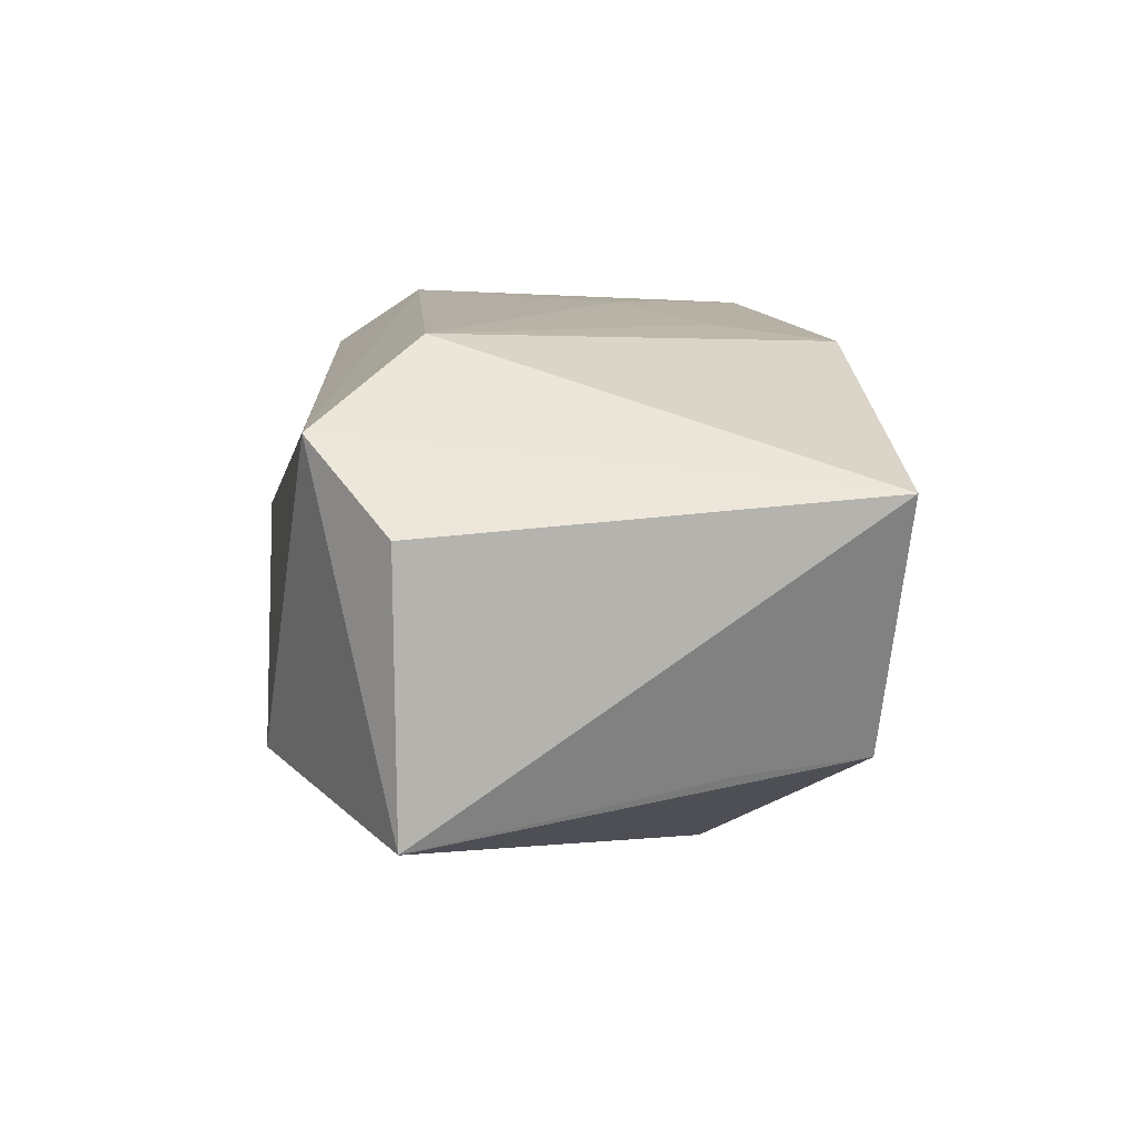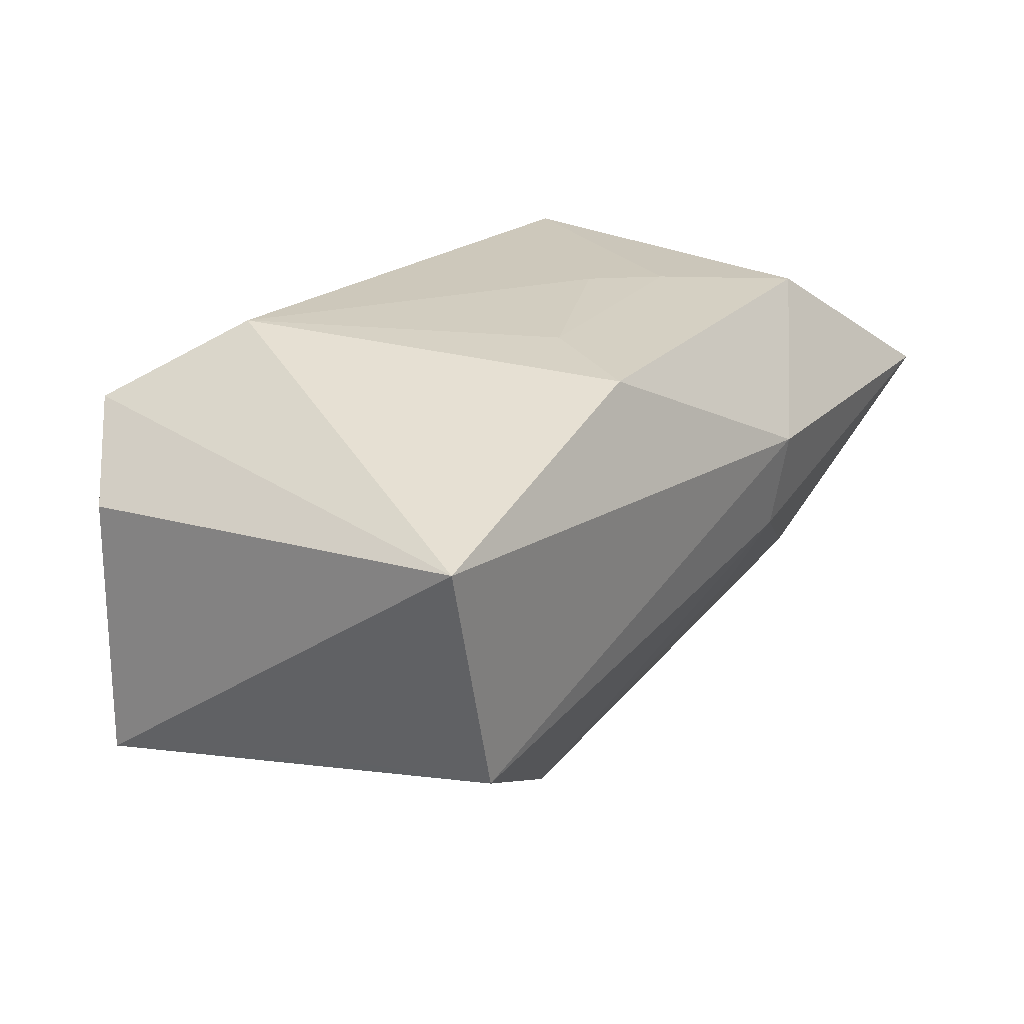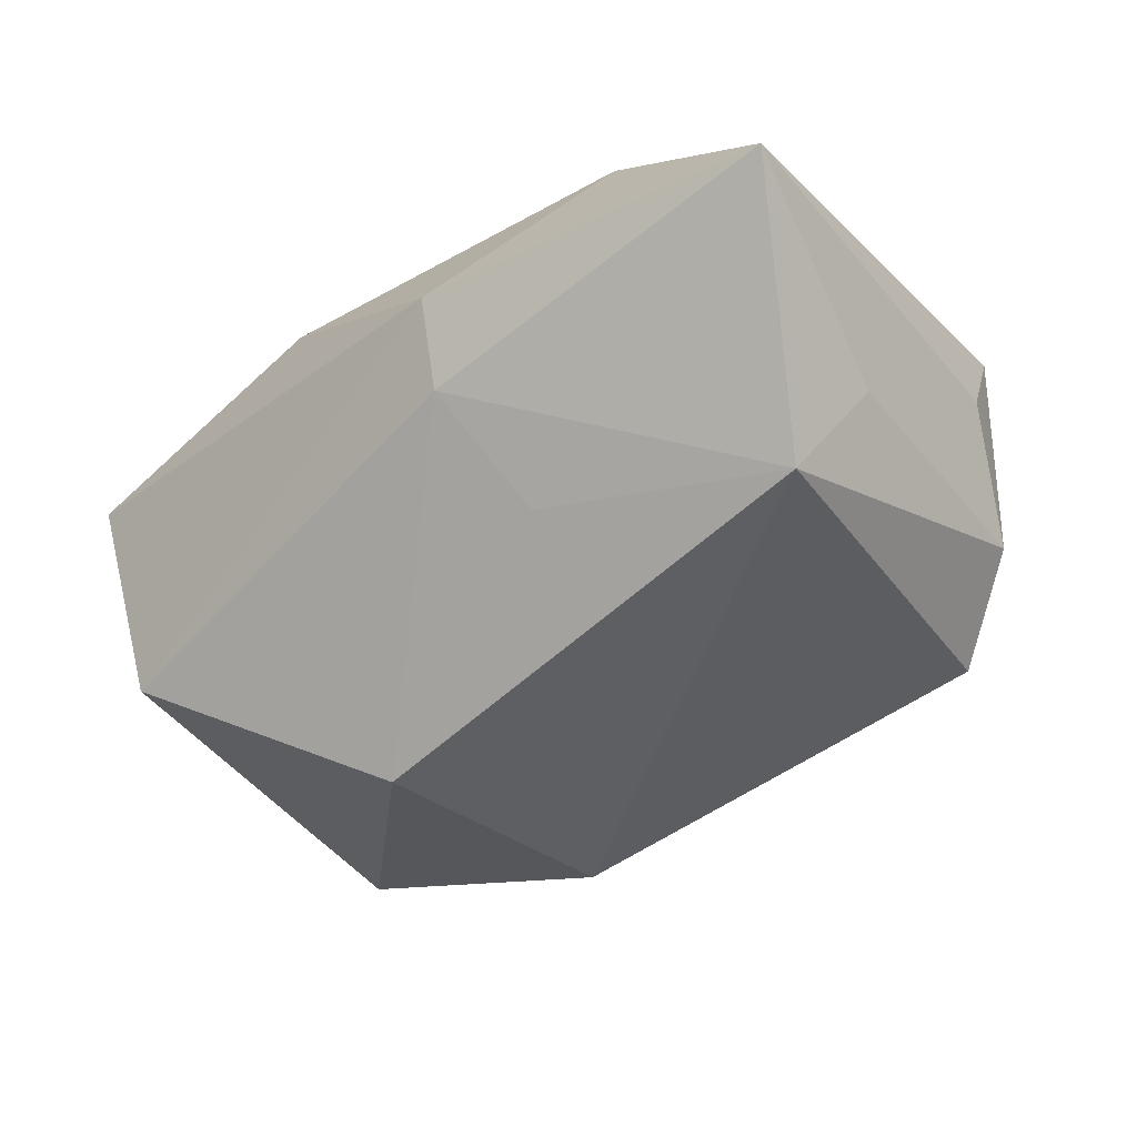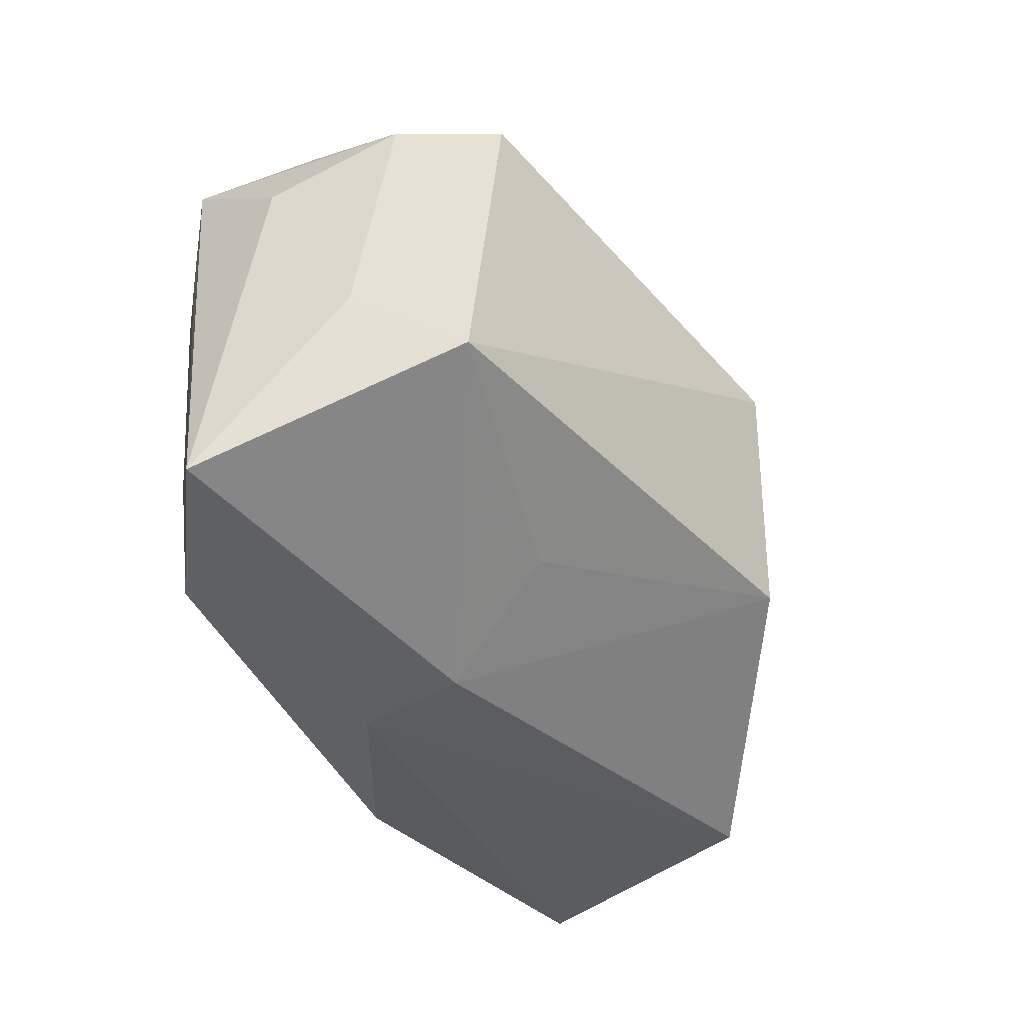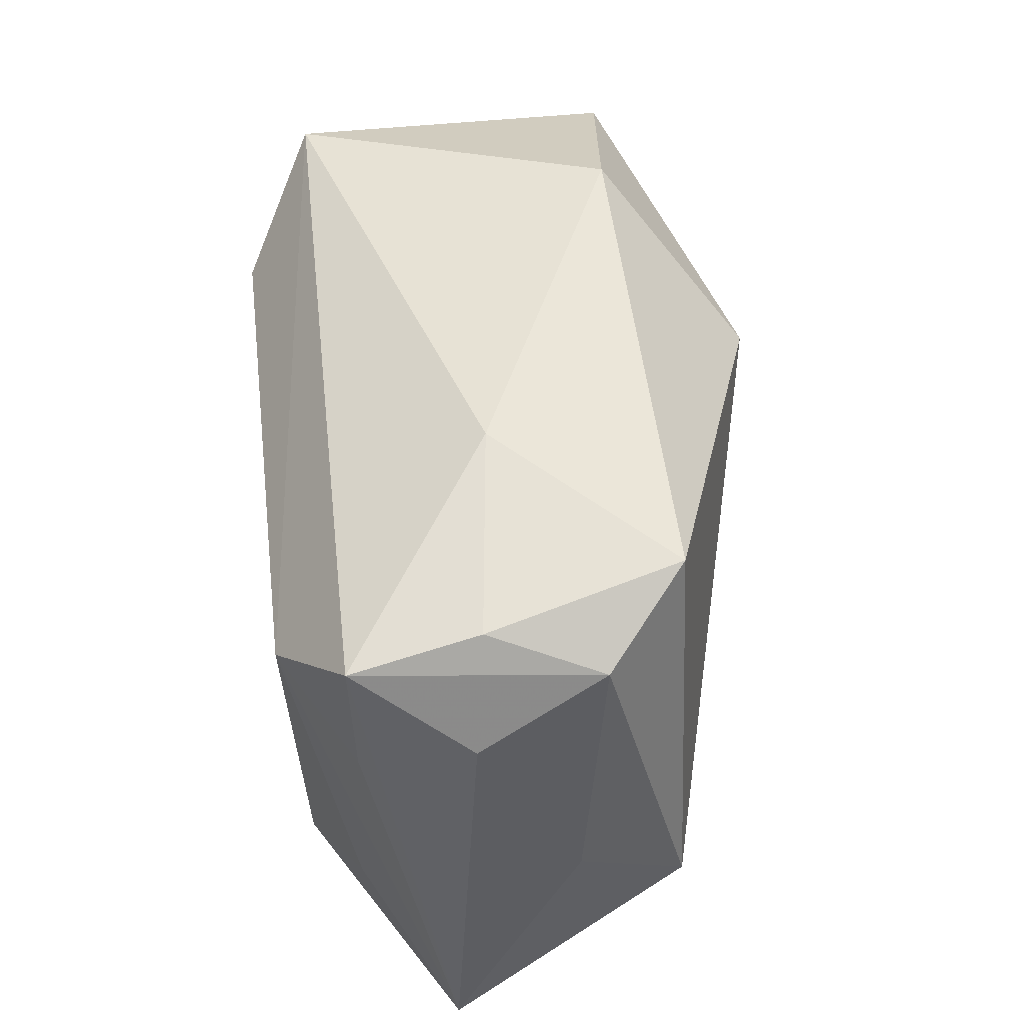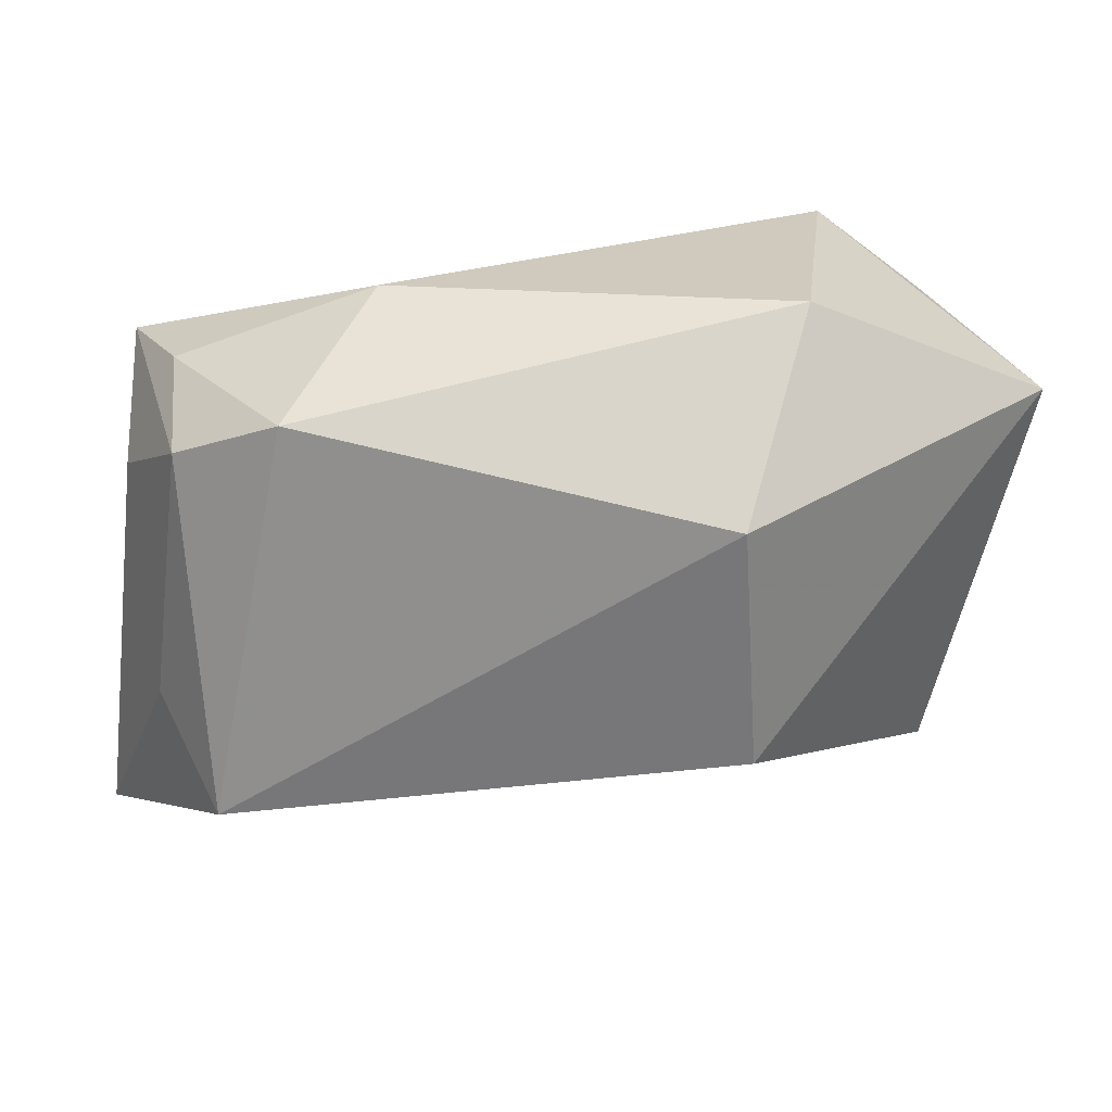
<metadata>
{"format":"obj","ext":"obj","renderer":"f3d","projection":"perspective","resolution":1024,"background":"white","views":[{"elev":11.0,"azim":-95.9,"up":"+Z"},{"elev":21.8,"azim":-56.0,"up":"+Z"},{"elev":-32.8,"azim":41.2,"up":"+Z"},{"elev":-41.0,"azim":114.6,"up":"+Y"},{"elev":48.4,"azim":83.1,"up":"+Y"},{"elev":29.3,"azim":161.5,"up":"+Y"}]}
</metadata>
<code>
v -0.02247 0.01344 0.02205
v 0.01443 -0.02011 -0.01144
v 0.02813 0.01202 0.02205
v -0.01798 0.02752 -0.01441
v -0.006999 0.01279 -0.02773
v -0.03625 -0.01094 -0.01296
v 0.03846 0.01791 -0.007
v 0.01486 -0.01113 0.02171
v -0.03215 0.02372 0.01512
v 0.009462 -0.0295 0.008924
v 0.009708 -0.02768 -0.000533
v -0.03382 -0.02282 -0.01236
v 0.02493 -0.02089 0.02068
v -0.04113 -0.02404 0.0109
v 0.0305 0.02291 -0.01476
v 0.04123 -0.00728 -0.004728
v 0.008854 -0.005999 0.02205
v 0.04093 0.0116 0.004952
v 0.03384 -0.0164 0.01604
v 0.03753 0.02017 0.01584
v -0.04056 0.01698 0.007796
v 0.04505 -0.02642 0.007728
v -0.008218 -0.01328 0.02126
v 0.03738 0.00708 0.01542
v 0.01744 0.02752 0.001414
v 0.03841 -0.01472 -0.01535
v 0.03598 0.02211 0.003769
v -0.04086 0.01682 -0.01727
v -0.00928 -0.01228 -0.0265
v -0.01373 -0.02342 0.02021
f 10 22 13
f 11 22 10
f 22 11 26
f 30 14 10
f 10 13 30
f 1 14 30
f 30 23 1
f 10 14 12
f 12 11 10
f 29 11 12
f 5 4 15
f 5 26 29
f 15 26 5
f 2 11 29
f 29 26 2
f 2 26 11
f 1 23 17
f 1 17 3
f 7 26 15
f 1 3 9
f 9 3 20
f 9 14 1
f 8 17 23
f 8 30 13
f 23 30 8
f 13 3 8
f 8 3 17
f 19 13 22
f 22 3 19
f 19 3 13
f 22 20 24
f 24 3 22
f 20 3 24
f 22 26 16
f 16 7 22
f 26 7 16
f 18 20 22
f 22 7 18
f 18 7 20
f 27 7 15
f 20 7 27
f 25 9 20
f 20 27 25
f 4 9 25
f 15 4 25
f 25 27 15
f 28 9 4
f 4 5 28
f 29 12 28
f 28 5 29
f 14 9 21
f 21 28 14
f 9 28 21
f 6 12 14
f 14 28 6
f 6 28 12

</code>
